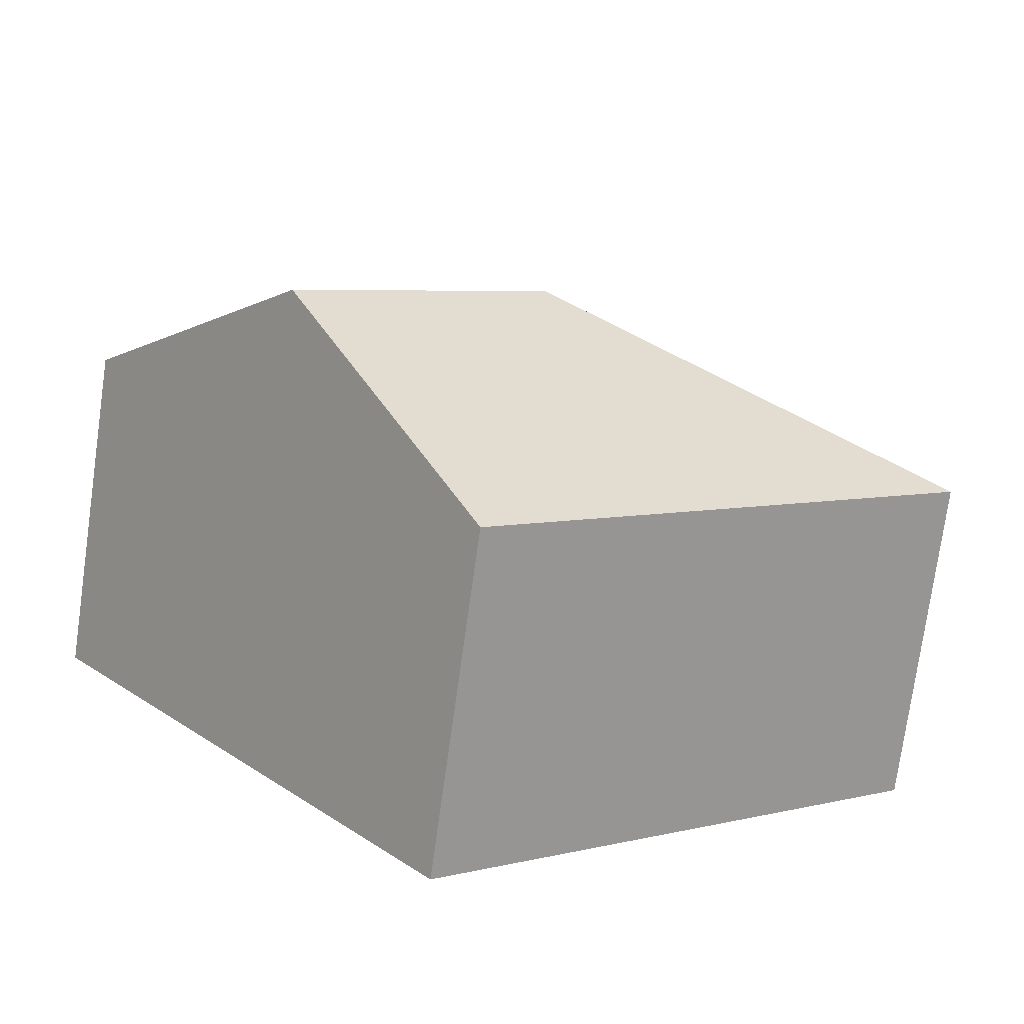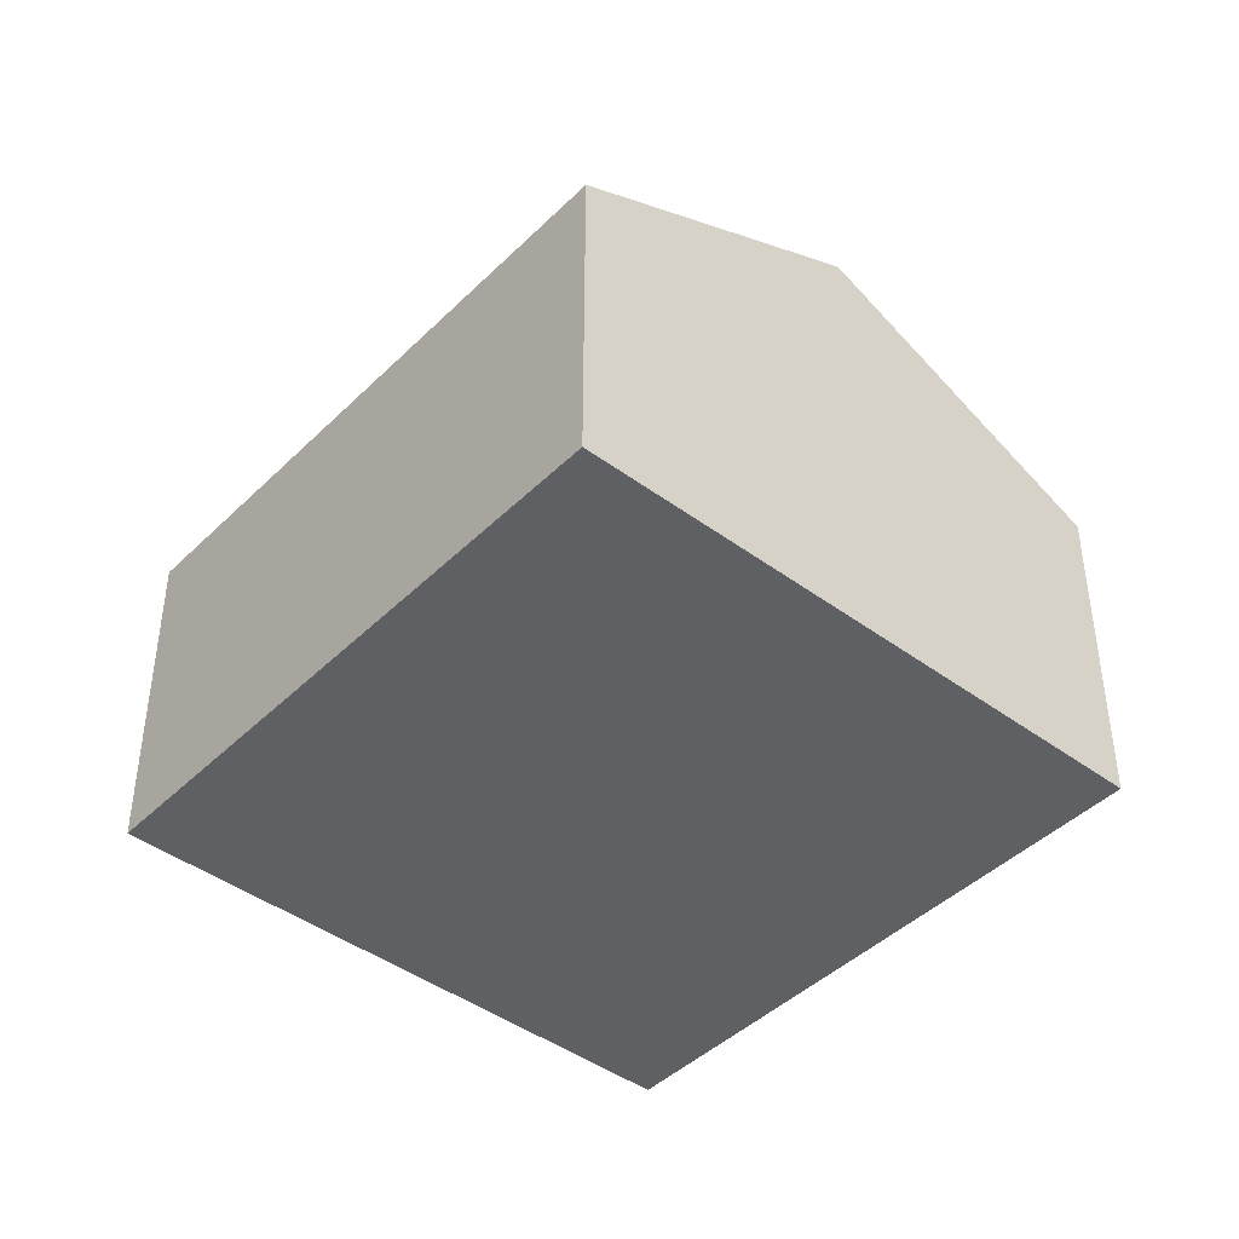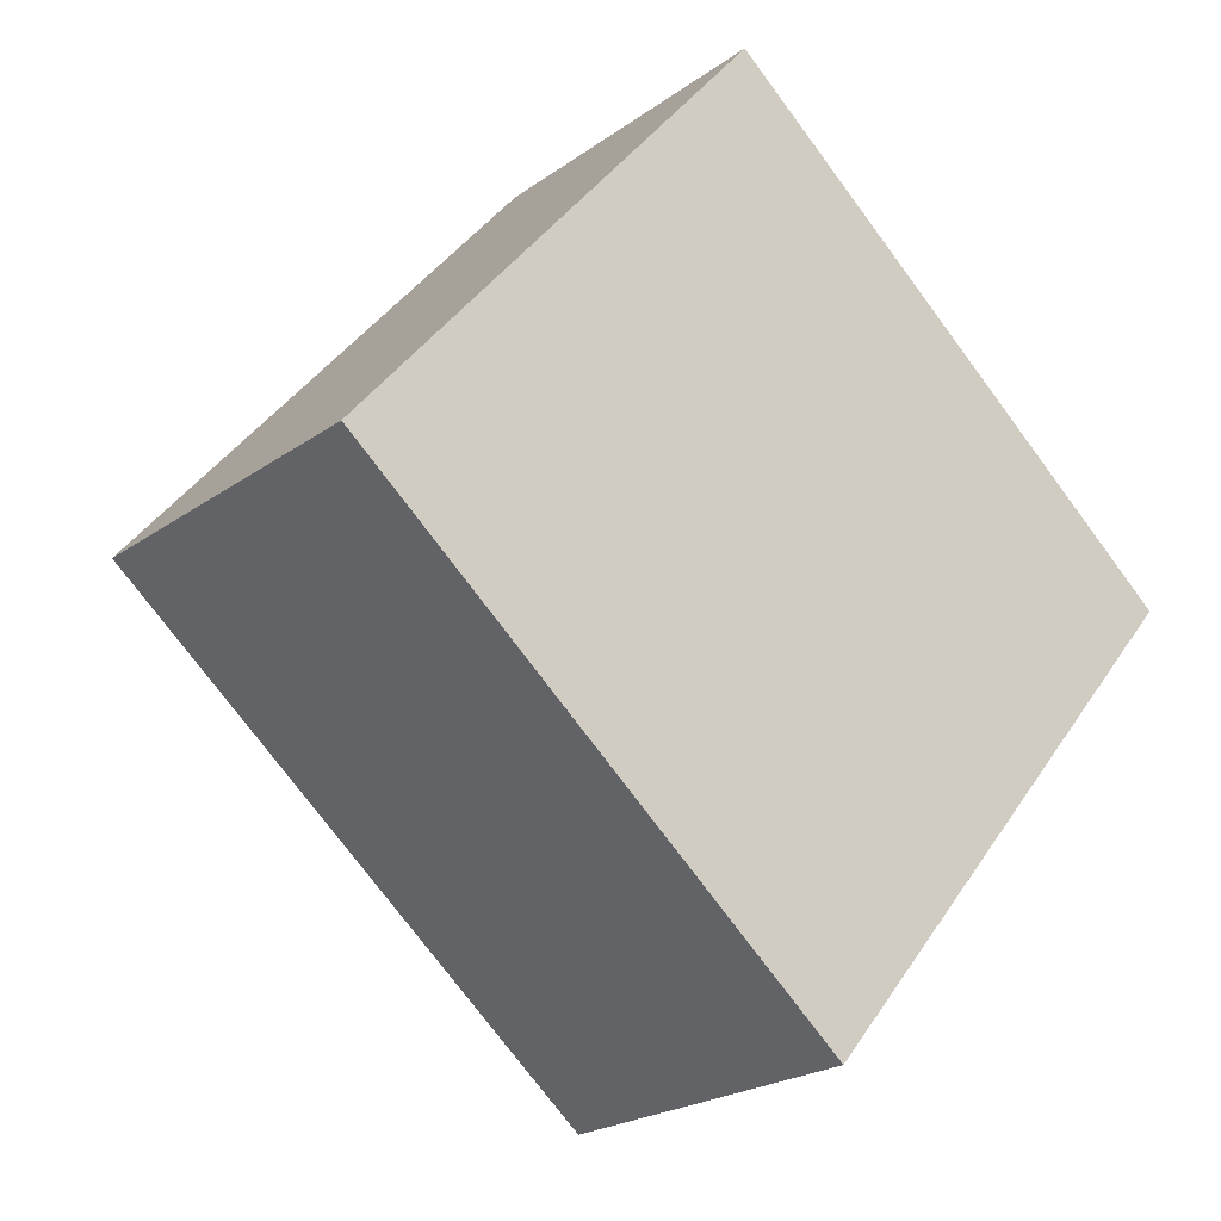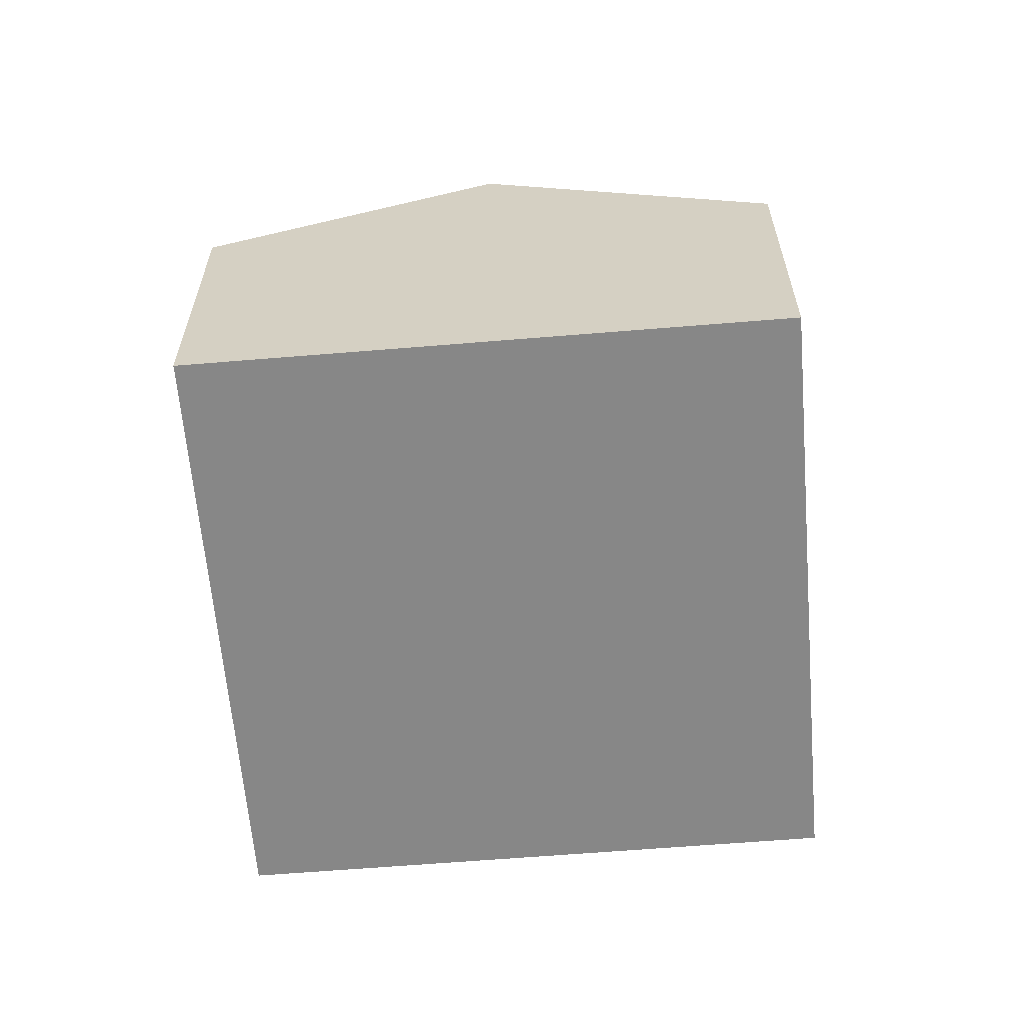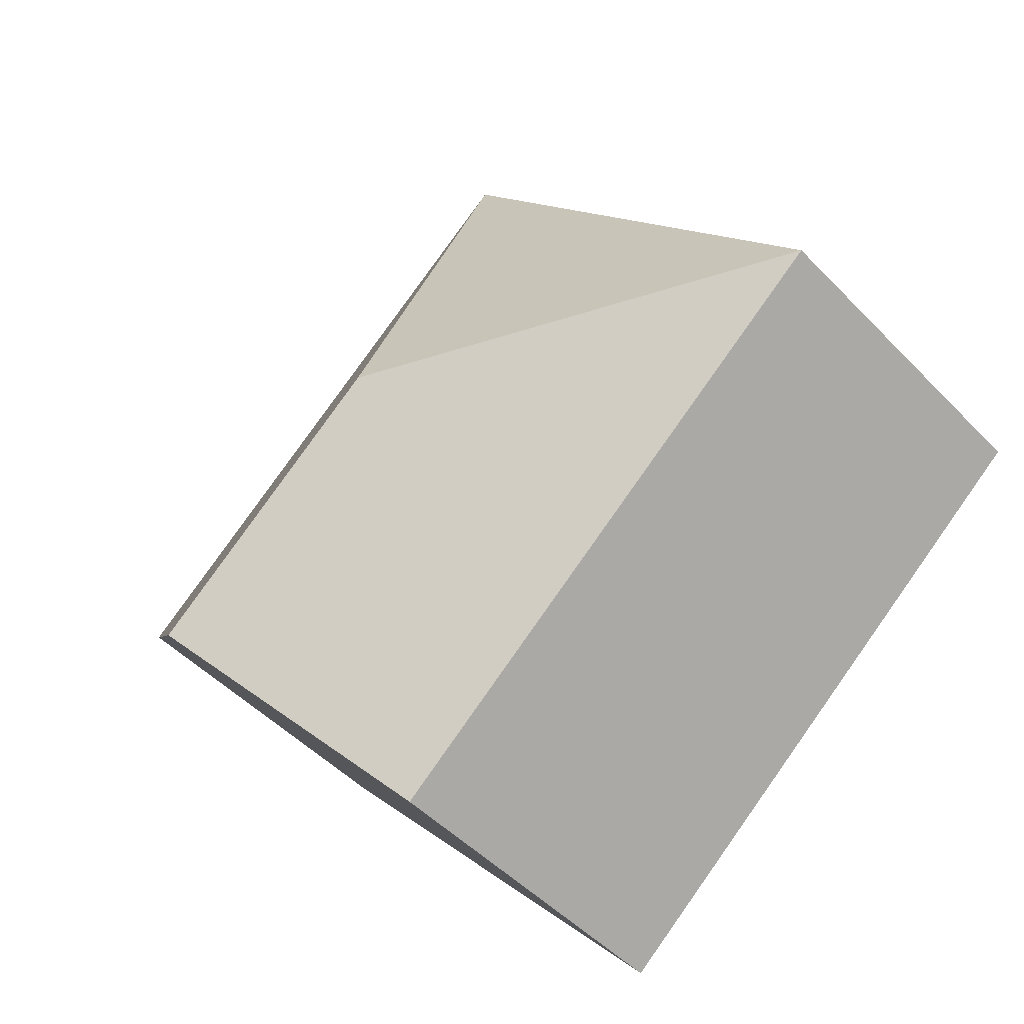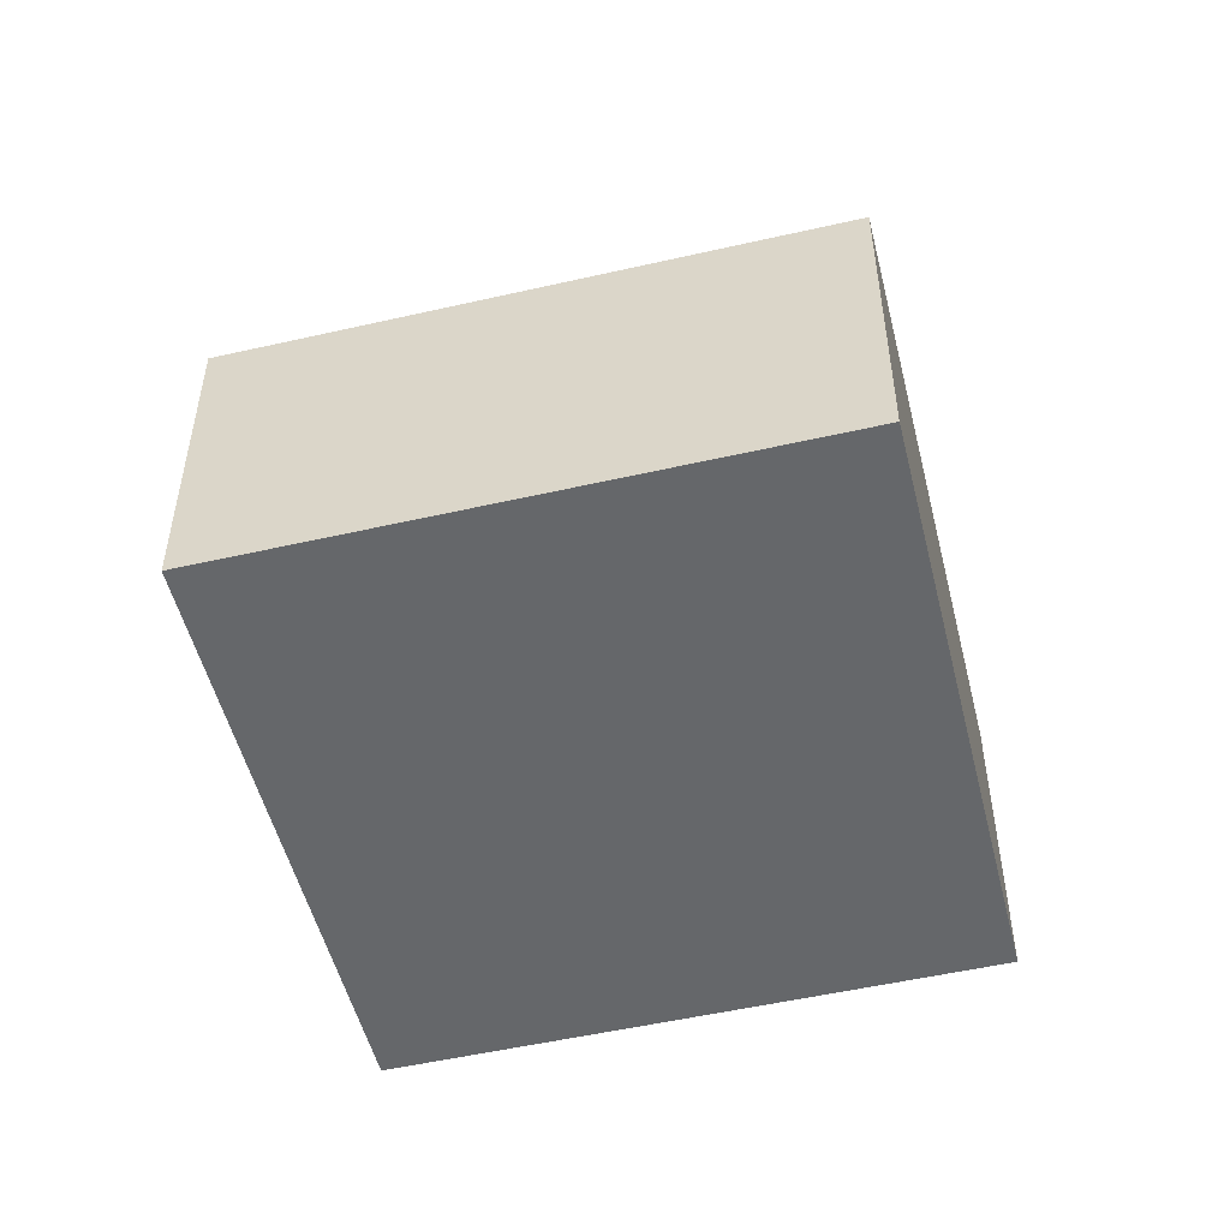
<metadata>
{"format":"obj","ext":"obj","renderer":"f3d","projection":"perspective","resolution":1024,"background":"white","views":[{"elev":-75.8,"azim":172.0,"up":"+Z"},{"elev":-43.4,"azim":88.8,"up":"+Y"},{"elev":-22.1,"azim":-39.0,"up":"+Z"},{"elev":-62.4,"azim":134.7,"up":"+Y"},{"elev":-48.4,"azim":-138.8,"up":"+Z"},{"elev":-52.0,"azim":-36.2,"up":"+Y"}]}
</metadata>
<code>
v  6.896 2.563 0.592
v  3.437 3.668 0.306
v  3.131 2.563 3.742
v  5.331 3.668 -1.279
v  0 2.563 1.569e-16
v  3.765 2.563 -3.15
v  3.765 1.929e-16 -3.15
v  0 0 0
v  3.131 -2.291e-16 3.742
v  6.896 -3.625e-17 0.592
v  5.331 7.832e-17 -1.279
g defaultobject
f 1 2 3
f 2 1 4
f 2 5 3
f 6 2 4
f 2 6 5
f 7 5 6
f 5 7 8
f 8 3 5
f 3 8 9
f 9 1 3
f 1 9 10
f 4 7 6
f 7 4 1
f 7 1 11
f 11 1 10
f 7 9 8
f 9 7 11
f 9 11 10

</code>
